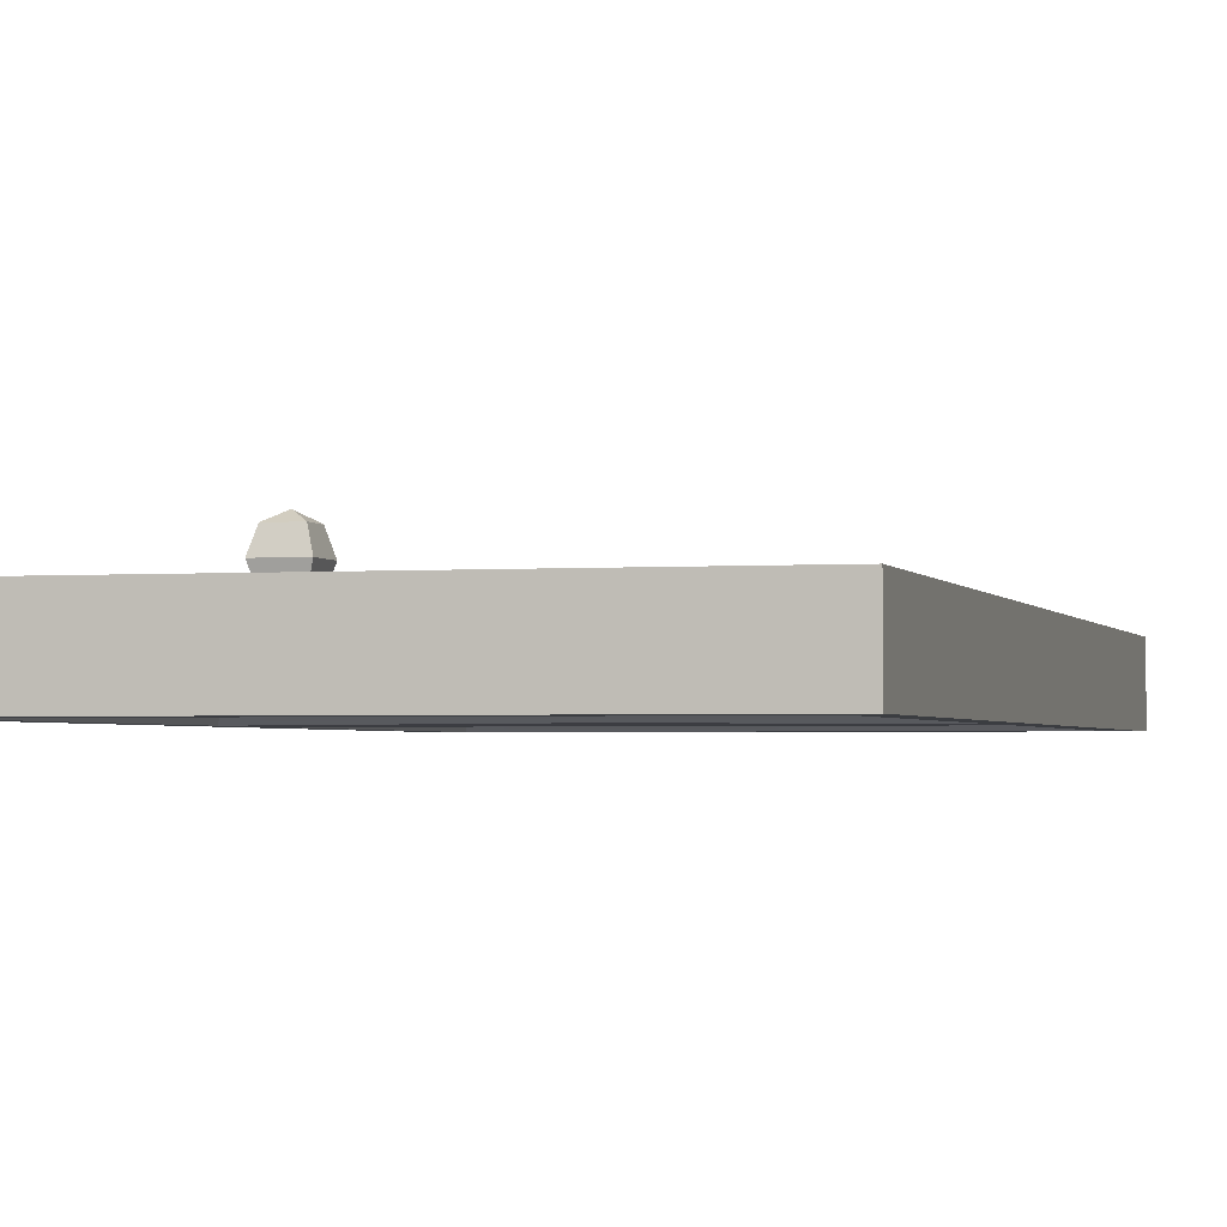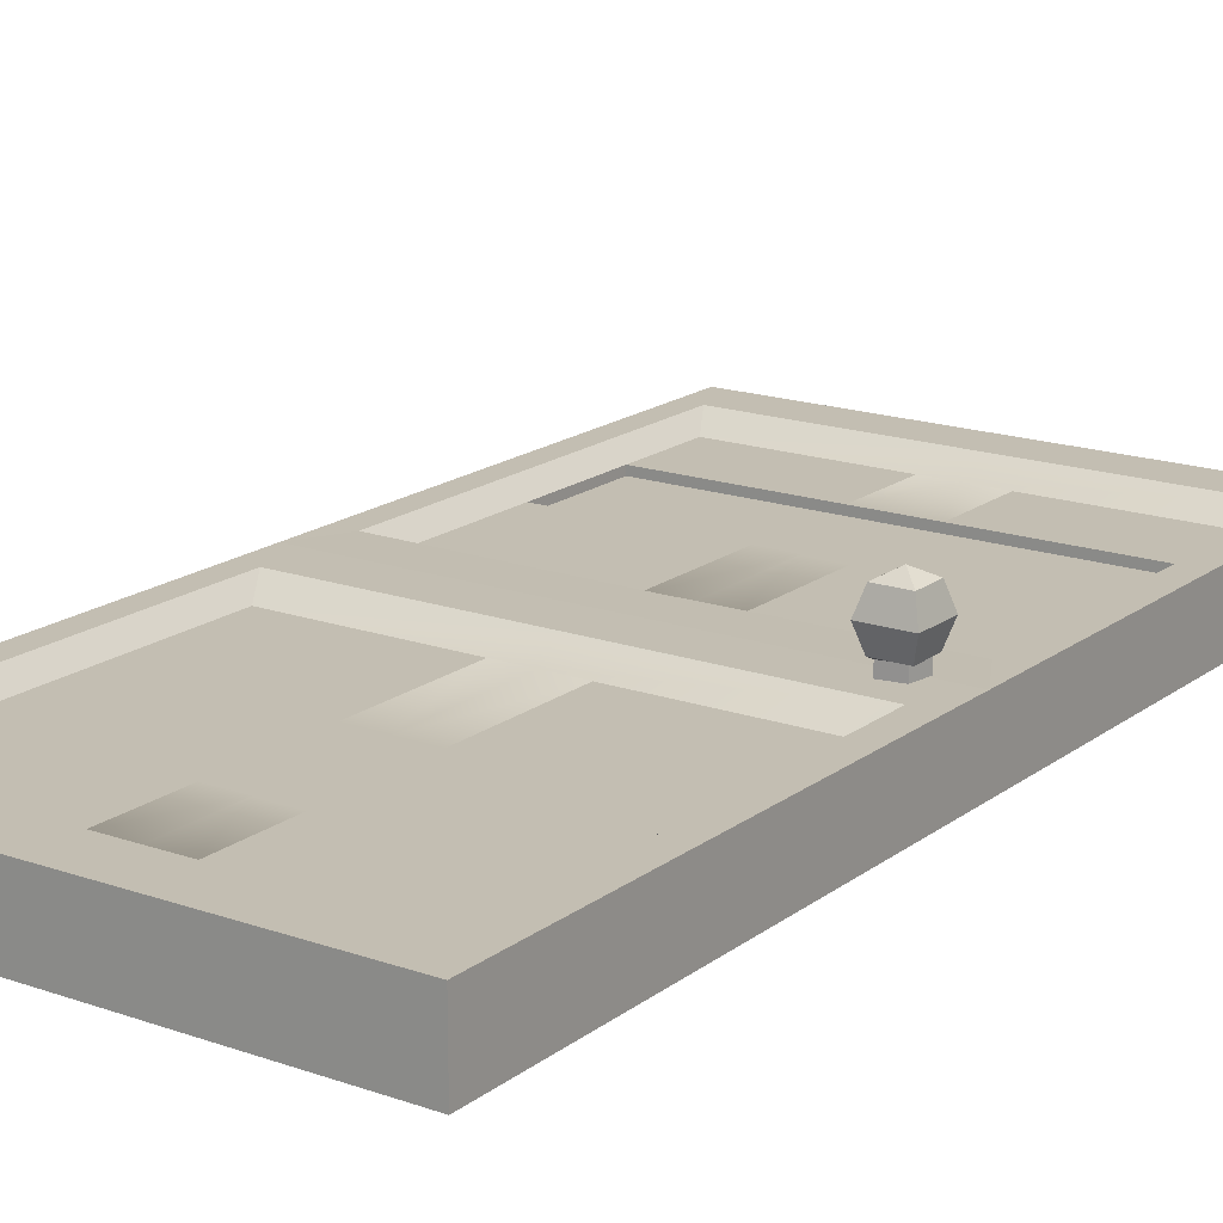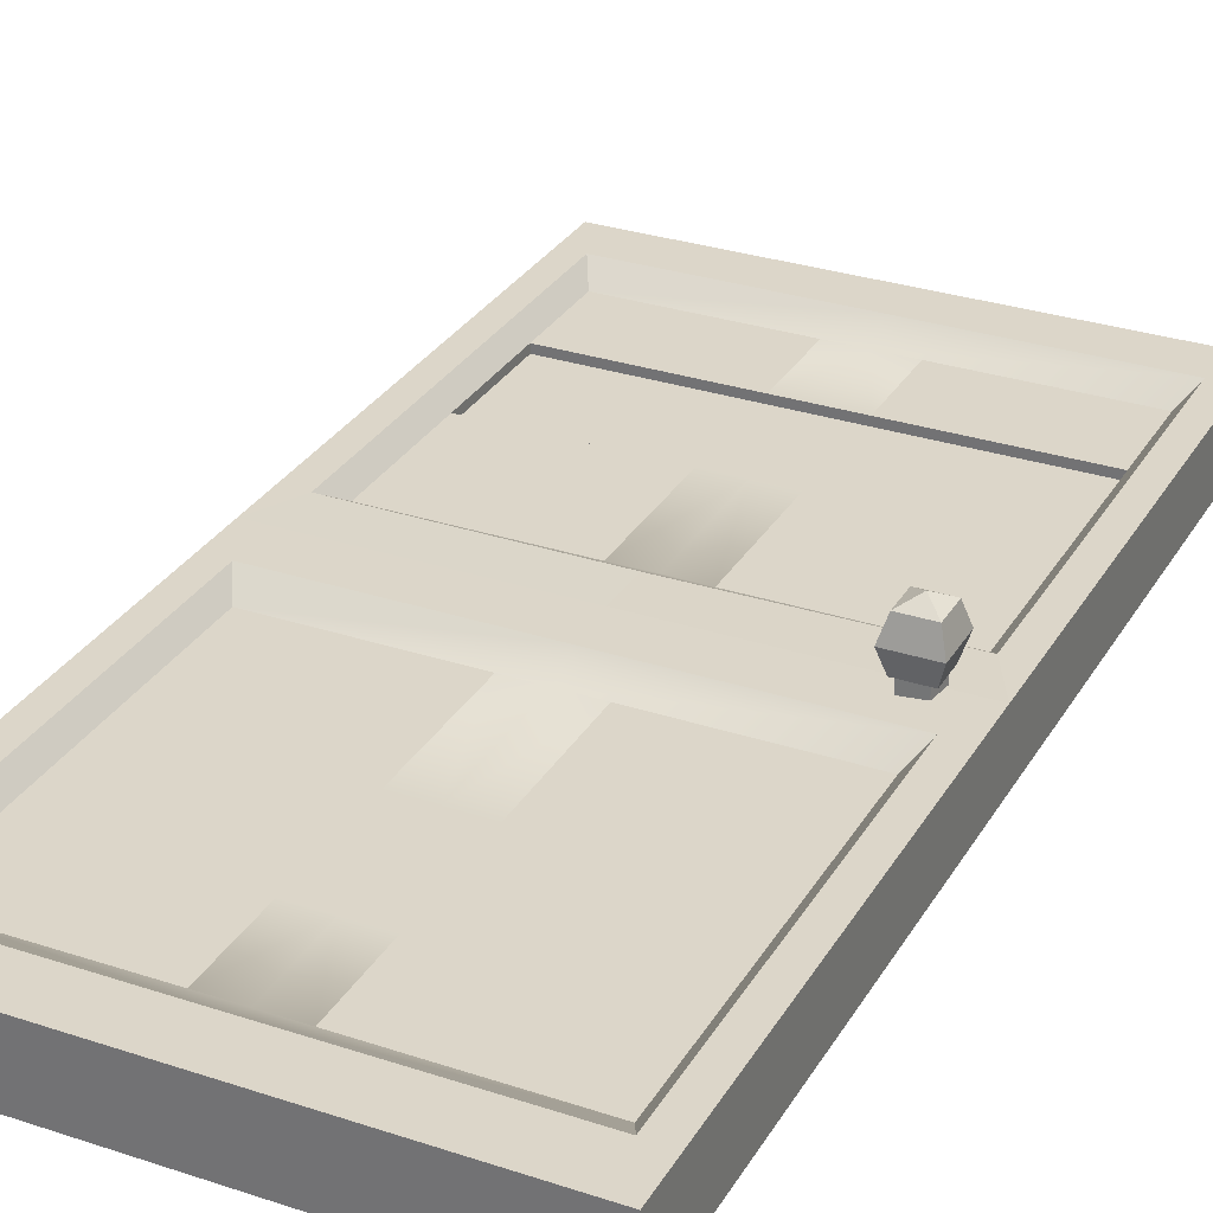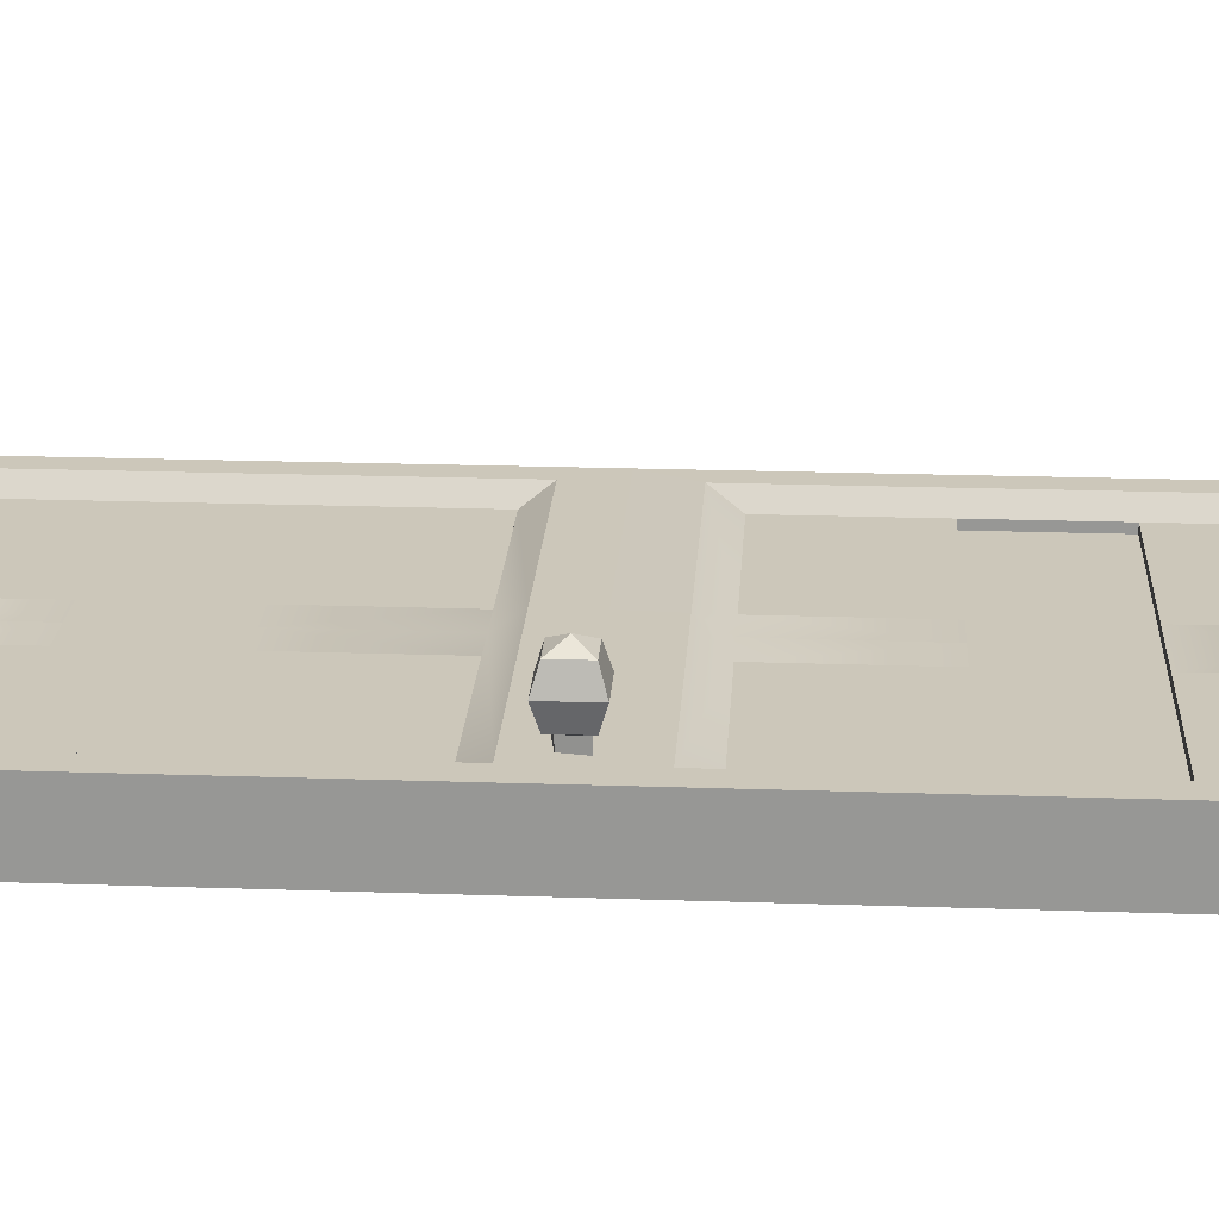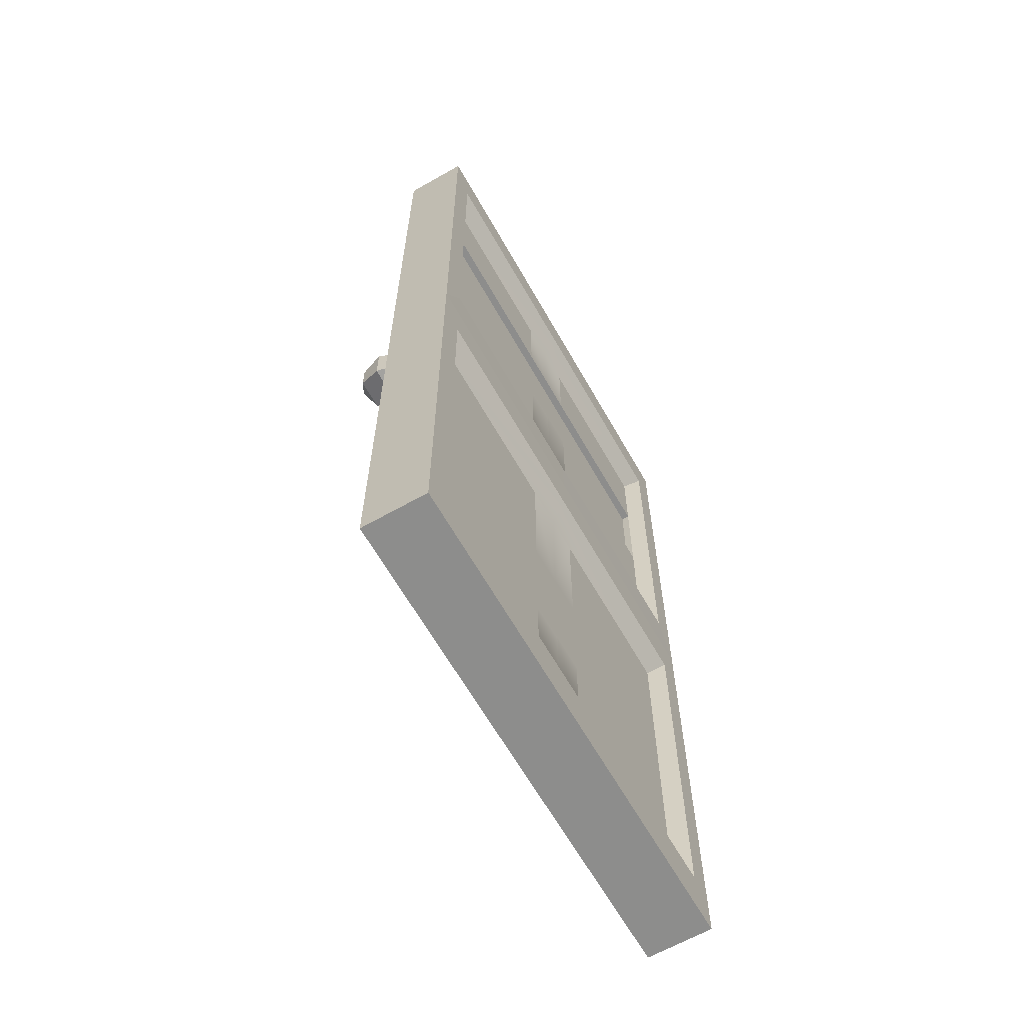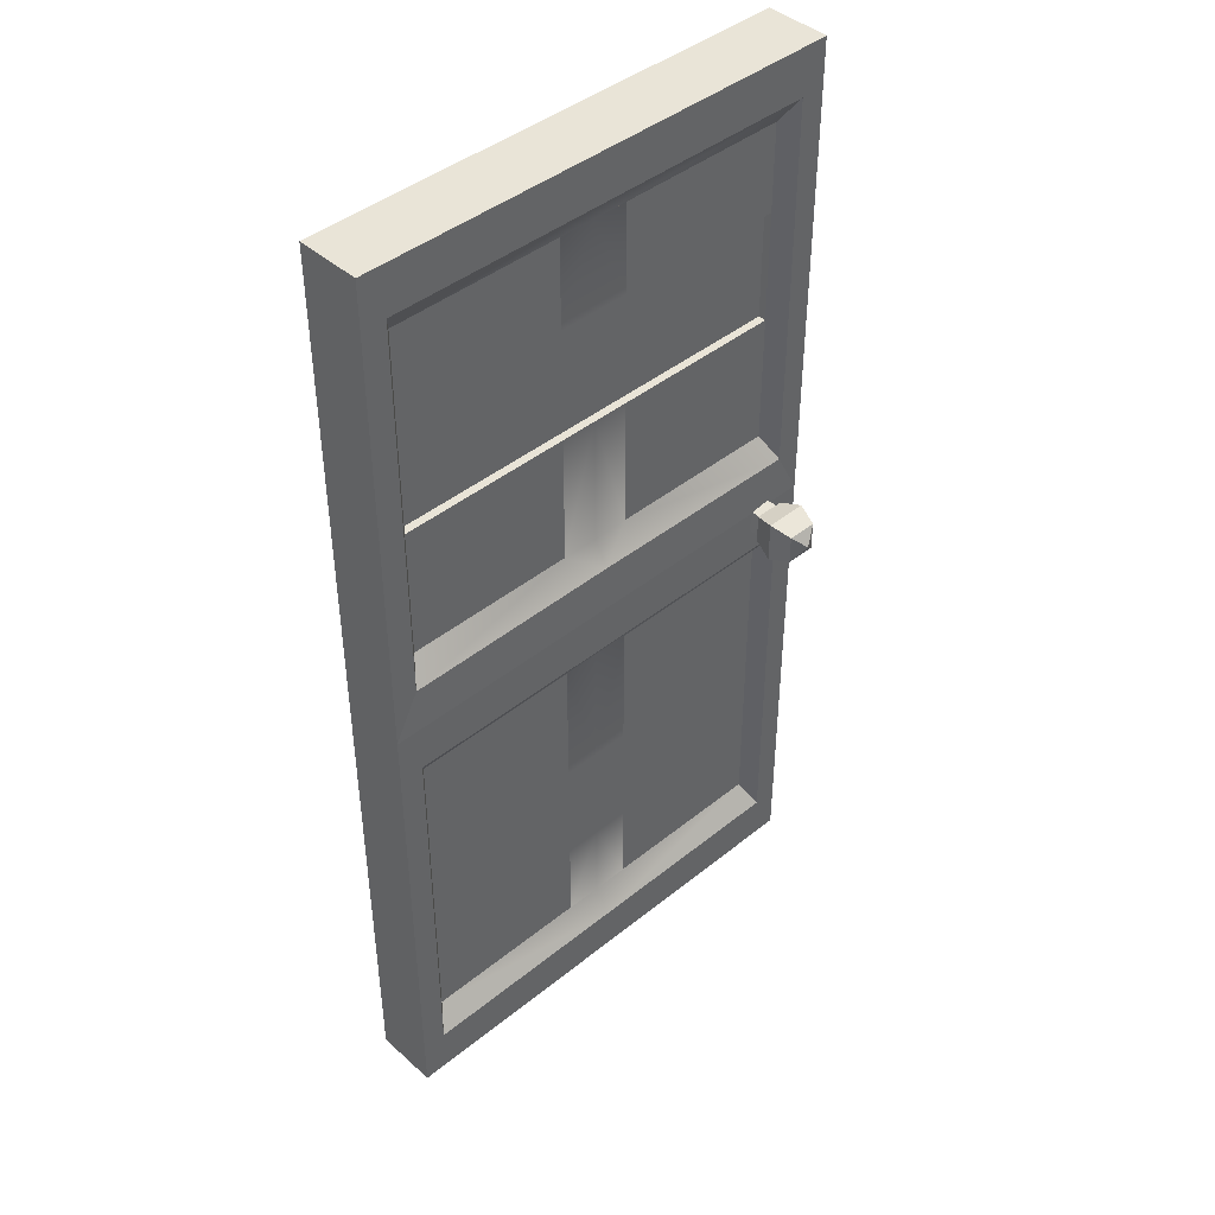
<metadata>
{"format":"obj","ext":"obj","renderer":"f3d","projection":"perspective","resolution":1024,"background":"white","views":[{"elev":-2.3,"azim":-165.1,"up":"+Z"},{"elev":17.4,"azim":34.8,"up":"+Z"},{"elev":30.2,"azim":25.6,"up":"+Z"},{"elev":21.4,"azim":93.5,"up":"+Z"},{"elev":-64.5,"azim":119.7,"up":"+Y"},{"elev":43.2,"azim":-43.6,"up":"+Y"}]}
</metadata>
<code>
v 0.2361 9.143 -1.897
v 0.2361 8.862 -1.897
v 0.2944 8.803 -2.097
v 0.2944 9.202 -2.097
v -0.04575 8.862 -1.897
v -0.1041 8.803 -2.097
v -0.04574 9.143 -1.897
v -0.1041 9.202 -2.097
v 0.2361 8.862 -2.296
v 0.2361 9.143 -2.296
v -0.04575 8.862 -2.296
v -0.04574 9.143 -2.296
v 0.09516 9.002 -1.815
v 0.1758 8.922 -2.314
v 0.2059 9.113 -2.314
v -0.01561 8.892 -2.314
v 0.01453 9.083 -2.314
v 0.1758 8.922 -2.723
v 0.2059 9.113 -2.723
v -0.01561 8.892 -2.723
v 0.01453 9.083 -2.723
v 0.5586 10.88 -2.419
v 0.5586 10.88 -3.025
v 0.5586 12.41 -3.025
v 0.5586 12.41 -2.419
v 0.2044 12.09 -2.644
v -1.431 12.09 -2.644
v -1.431 11.02 -2.644
v 0.2044 11.02 -2.644
v 0.5586 13.62 -3.025
v -1.776 13.62 -3.025
v -1.776 13.62 -2.419
v 0.5586 13.62 -2.419
v 0.2044 11.02 -2.8
v -1.431 11.02 -2.8
v -1.431 12.09 -2.8
v 0.2044 12.09 -2.8
v -1.776 13.17 -2.419
v 0.3271 13.17 -2.419
v -1.776 9.076 -2.419
v 0.5586 9.076 -2.419
v 0.3271 9.521 -2.419
v -1.776 9.521 -2.429
v 0.3271 10.97 -2.419
v 0.3271 12.2 -2.419
v 0.5586 9.076 -3.025
v -1.776 9.076 -3.025
v -1.776 9.521 -3.015
v 0.3271 9.521 -3.025
v 0.3271 13.17 -3.025
v -1.776 13.17 -3.025
v 0.3271 12.2 -3.025
v 0.3271 10.97 -3.025
v -1.431 12.94 -2.569
v 0.2044 12.94 -2.569
v -1.776 12.94 -2.569
v 0.2044 11.02 -2.569
v 0.2044 12.09 -2.569
v -1.431 9.765 -2.875
v 0.2044 9.765 -2.875
v -1.776 9.765 -2.879
v 0.2044 12.09 -2.875
v 0.2044 11.02 -2.875
v -1.431 12.09 -2.569
v -1.431 12.09 -2.875
v -1.776 12.09 -2.875
v -1.776 12.94 -2.875
v -1.431 12.94 -2.875
v 0.2044 12.94 -2.875
v -1.431 11.02 -2.875
v -1.431 11.02 -2.569
v -1.776 11.02 -2.569
v -1.776 9.765 -2.565
v -1.431 9.765 -2.569
v 0.2044 9.765 -2.569
v -1.776 11.02 -2.8
v -1.776 12.09 -2.8
v -1.776 12.09 -2.644
v -1.776 11.02 -2.644
v 0.5586 7.273 -2.419
v 0.5586 5.739 -2.419
v 0.5586 5.739 -3.025
v 0.5586 7.273 -3.025
v 0.2044 6.063 -2.569
v 0.2044 7.135 -2.569
v -1.431 7.135 -2.569
v -1.431 6.063 -2.569
v 0.5586 4.537 -3.025
v 0.5586 4.537 -2.419
v -1.776 4.537 -2.419
v -1.776 4.537 -3.025
v 0.2044 7.135 -2.875
v 0.2044 6.063 -2.875
v -1.431 6.063 -2.875
v -1.431 7.135 -2.875
v 0.3271 4.985 -2.419
v -1.776 4.985 -2.419
v -1.776 8.632 -2.419
v 0.3271 8.632 -2.419
v 0.3271 7.184 -2.419
v 0.3271 5.952 -2.419
v 0.3271 8.632 -3.025
v -1.776 8.632 -3.025
v -1.776 4.985 -3.025
v 0.3271 4.985 -3.025
v 0.3271 5.952 -3.025
v 0.3271 7.184 -3.025
v -1.431 8.408 -2.569
v 0.2044 8.408 -2.569
v -1.776 8.408 -2.568
v -1.431 5.237 -2.875
v 0.2044 5.237 -2.875
v -1.776 5.237 -2.879
v 0.2044 5.237 -2.569
v -1.431 5.237 -2.569
v -1.776 5.237 -2.565
v -1.776 6.063 -2.569
v 0.2044 8.408 -2.875
v -1.431 8.408 -2.875
v -1.776 8.408 -2.876
v -1.776 7.135 -2.875
v -1.776 6.063 -2.875
v -1.776 7.135 -2.569
v -1.776 12.09 -2.569
v -1.776 11.02 -2.875
v -4.11 10.88 -2.419
v -4.11 12.41 -2.419
v -4.11 12.41 -3.025
v -4.11 10.88 -3.025
v -3.756 12.09 -2.644
v -3.756 11.02 -2.644
v -2.121 11.02 -2.644
v -2.121 12.09 -2.644
v -4.11 13.62 -3.025
v -4.11 13.62 -2.419
v -3.756 11.02 -2.8
v -3.756 12.09 -2.8
v -2.121 12.09 -2.8
v -2.121 11.02 -2.8
v -3.878 13.17 -2.419
v -3.878 9.521 -2.419
v -4.11 9.076 -2.419
v -3.878 10.97 -2.419
v -3.878 12.2 -2.419
v -4.11 9.076 -3.025
v -3.878 9.521 -3.025
v -3.878 13.17 -3.025
v -3.878 12.2 -3.025
v -3.878 10.97 -3.025
v -2.121 12.94 -2.569
v -3.756 12.94 -2.569
v -3.756 11.02 -2.569
v -3.756 12.09 -2.569
v -2.121 9.765 -2.875
v -3.756 9.765 -2.875
v -3.756 12.09 -2.875
v -3.756 11.02 -2.875
v -2.121 12.09 -2.569
v -2.121 12.09 -2.875
v -2.121 12.94 -2.875
v -3.756 12.94 -2.875
v -2.121 11.02 -2.875
v -2.121 11.02 -2.569
v -2.121 9.765 -2.569
v -3.756 9.765 -2.569
v -4.11 7.273 -2.419
v -4.11 7.273 -3.025
v -4.11 5.739 -3.025
v -4.11 5.739 -2.419
v -3.756 6.063 -2.569
v -2.121 6.063 -2.569
v -2.121 7.135 -2.569
v -3.756 7.135 -2.569
v -4.11 4.537 -3.025
v -4.11 4.537 -2.419
v -3.756 7.135 -2.875
v -2.121 7.135 -2.875
v -2.121 6.063 -2.875
v -3.756 6.063 -2.875
v -3.878 4.985 -2.419
v -3.878 8.632 -2.419
v -3.878 7.184 -2.419
v -3.878 5.952 -2.419
v -3.878 8.632 -3.025
v -3.878 4.985 -3.025
v -3.878 5.952 -3.025
v -3.878 7.184 -3.025
v -2.121 8.408 -2.569
v -3.756 8.408 -2.569
v -2.121 5.237 -2.875
v -3.756 5.237 -2.875
v -3.756 5.237 -2.569
v -2.121 5.237 -2.569
v -3.756 8.408 -2.875
v -2.121 8.408 -2.875
g pSphere3
f 4 1 2
f 2 3 4
f 3 2 5
f 5 6 3
f 6 5 7
f 7 8 6
f 8 7 1
f 1 4 8
f 10 4 3
f 3 9 10
f 9 3 6
f 6 11 9
f 11 6 8
f 8 12 11
f 12 8 4
f 4 10 12
f 2 1 13
f 5 2 13
f 7 5 13
f 1 7 13
f 15 10 9
f 9 14 15
f 14 9 11
f 11 16 14
f 16 11 12
f 12 17 16
f 17 12 10
f 10 15 17
f 19 15 14
f 14 18 19
f 18 14 16
f 16 20 18
f 20 16 17
f 17 21 20
f 21 17 15
f 15 19 21
f 25 22 23
f 23 24 25
f 29 26 27
f 27 28 29
f 33 30 31
f 31 32 33
f 37 34 35
f 35 36 37
f 39 33 32
f 32 38 39
f 43 40 41
f 41 42 43
f 45 44 22
f 22 25 45
f 49 46 47
f 47 48 49
f 51 31 30
f 30 50 51
f 53 52 24
f 24 23 53
f 56 54 55
f 56 55 39
f 39 38 56
f 58 57 44
f 44 45 58
f 59 60 49
f 59 49 48
f 59 48 61
f 63 62 52
f 52 53 63
f 39 45 25
f 25 33 39
f 55 58 45
f 45 39 55
f 58 55 54
f 54 64 58
f 68 65 66
f 66 67 68
f 69 62 65
f 65 68 69
f 69 50 52
f 52 62 69
f 50 30 24
f 24 52 50
f 33 25 24
f 24 30 33
f 49 53 23
f 23 46 49
f 60 63 53
f 53 49 60
f 63 60 59
f 59 70 63
f 74 71 72
f 72 73 74
f 75 57 71
f 71 74 75
f 75 42 44
f 44 57 75
f 42 41 22
f 22 44 42
f 22 41 46
f 46 23 22
f 35 76 77
f 77 36 35
f 27 78 79
f 79 28 27
f 83 80 81
f 81 82 83
f 87 84 85
f 85 86 87
f 91 88 89
f 89 90 91
f 95 92 93
f 93 94 95
f 90 89 96
f 96 97 90
f 41 40 98
f 98 99 41
f 80 100 101
f 101 81 80
f 47 46 102
f 102 103 47
f 88 91 104
f 104 105 88
f 82 106 107
f 107 83 82
f 110 108 109
f 110 109 99
f 99 98 110
f 100 85 84
f 84 101 100
f 113 111 112
f 113 112 105
f 105 104 113
f 106 93 92
f 92 107 106
f 81 101 96
f 96 89 81
f 101 84 114
f 114 96 101
f 115 114 84
f 84 87 115
f 117 116 115
f 115 87 117
f 94 93 112
f 112 111 94
f 106 105 112
f 112 93 106
f 82 88 105
f 105 106 82
f 82 81 89
f 89 88 82
f 83 107 102
f 102 46 83
f 107 92 118
f 118 102 107
f 119 118 92
f 92 95 119
f 121 120 119
f 119 95 121
f 86 85 109
f 109 108 86
f 100 99 109
f 109 85 100
f 80 41 99
f 99 100 80
f 46 41 80
f 80 83 46
f 122 121 95
f 95 94 122
f 123 117 87
f 87 86 123
f 26 58 64
f 64 27 26
f 28 71 57
f 57 29 28
f 29 57 58
f 58 26 29
f 79 72 71
f 71 28 79
f 27 64 124
f 124 78 27
f 34 63 70
f 70 35 34
f 36 65 62
f 62 37 36
f 37 62 63
f 63 34 37
f 77 66 65
f 65 36 77
f 35 70 125
f 125 76 35
f 74 73 43
f 74 43 42
f 74 42 75
f 70 59 61
f 61 125 70
f 64 54 56
f 56 124 64
f 69 68 67
f 69 67 51
f 51 50 69
f 123 86 108
f 108 110 123
f 118 119 120
f 118 120 103
f 103 102 118
f 114 115 116
f 114 116 97
f 97 96 114
f 122 94 111
f 111 113 122
f 129 126 127
f 127 128 129
f 133 130 131
f 131 132 133
f 31 134 135
f 135 32 31
f 139 136 137
f 137 138 139
f 32 135 140
f 140 38 32
f 142 40 43
f 43 141 142
f 126 143 144
f 144 127 126
f 47 145 146
f 146 48 47
f 134 31 51
f 51 147 134
f 128 148 149
f 149 129 128
f 151 150 56
f 151 56 38
f 38 140 151
f 143 152 153
f 153 144 143
f 154 61 48
f 154 48 146
f 154 146 155
f 148 156 157
f 157 149 148
f 127 144 140
f 140 135 127
f 144 153 151
f 151 140 144
f 150 151 153
f 153 158 150
f 66 159 160
f 160 67 66
f 159 156 161
f 161 160 159
f 148 147 161
f 161 156 148
f 128 134 147
f 147 148 128
f 128 127 135
f 135 134 128
f 129 149 146
f 146 145 129
f 149 157 155
f 155 146 149
f 154 155 157
f 157 162 154
f 72 163 164
f 164 73 72
f 163 152 165
f 165 164 163
f 143 141 165
f 165 152 143
f 126 142 141
f 141 143 126
f 145 142 126
f 126 129 145
f 77 76 139
f 139 138 77
f 79 78 133
f 133 132 79
f 169 166 167
f 167 168 169
f 173 170 171
f 171 172 173
f 175 174 91
f 91 90 175
f 179 176 177
f 177 178 179
f 180 175 90
f 90 97 180
f 98 40 142
f 142 181 98
f 183 182 166
f 166 169 183
f 184 145 47
f 47 103 184
f 104 91 174
f 174 185 104
f 187 186 168
f 168 167 187
f 189 188 110
f 189 110 98
f 98 181 189
f 170 173 182
f 182 183 170
f 191 190 113
f 191 113 104
f 104 185 191
f 176 179 186
f 186 187 176
f 180 183 169
f 169 175 180
f 192 170 183
f 183 180 192
f 170 192 193
f 193 171 170
f 193 116 117
f 117 171 193
f 191 179 178
f 178 190 191
f 191 185 186
f 186 179 191
f 185 174 168
f 168 186 185
f 175 169 168
f 168 174 175
f 184 187 167
f 167 145 184
f 194 176 187
f 187 184 194
f 176 194 195
f 195 177 176
f 195 120 121
f 121 177 195
f 189 173 172
f 172 188 189
f 189 181 182
f 182 173 189
f 181 142 166
f 166 182 181
f 166 142 145
f 145 167 166
f 177 121 122
f 122 178 177
f 171 117 123
f 123 172 171
f 158 153 130
f 130 133 158
f 152 163 132
f 132 131 152
f 153 152 131
f 131 130 153
f 163 72 79
f 79 132 163
f 124 158 133
f 133 78 124
f 162 157 136
f 136 139 162
f 156 159 138
f 138 137 156
f 157 156 137
f 137 136 157
f 159 66 77
f 77 138 159
f 125 162 139
f 139 76 125
f 164 165 141
f 164 141 43
f 164 43 73
f 61 154 162
f 162 125 61
f 56 150 158
f 158 124 56
f 160 161 147
f 160 147 51
f 160 51 67
f 188 172 123
f 123 110 188
f 120 195 194
f 194 184 103
f 194 103 120
f 116 193 192
f 192 180 97
f 192 97 116
f 190 178 122
f 122 113 190

</code>
